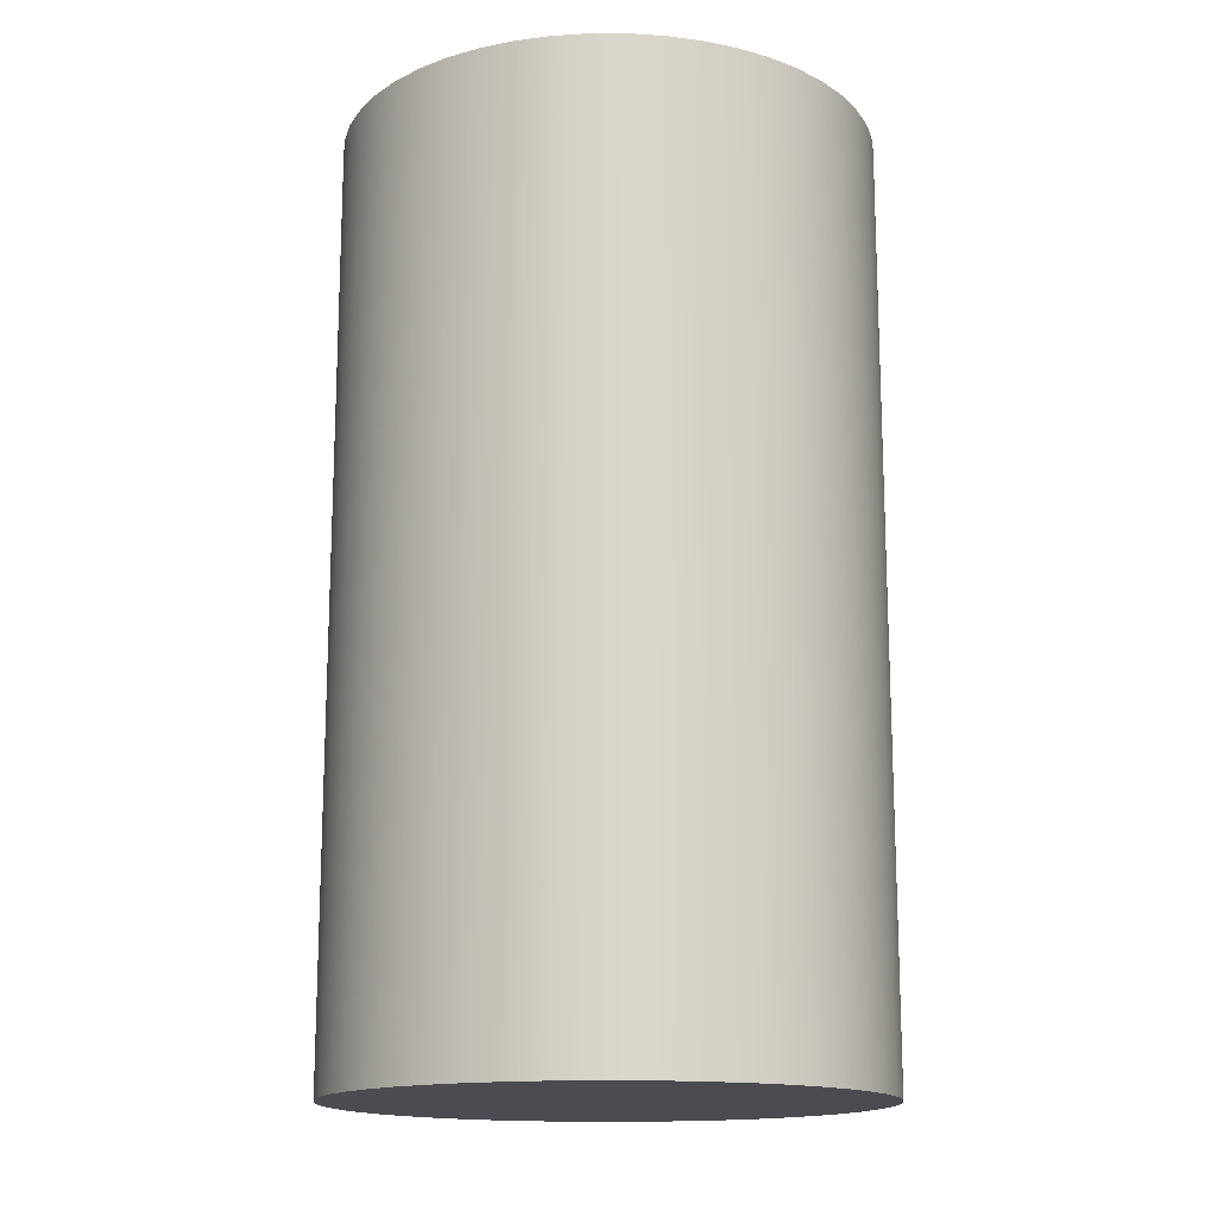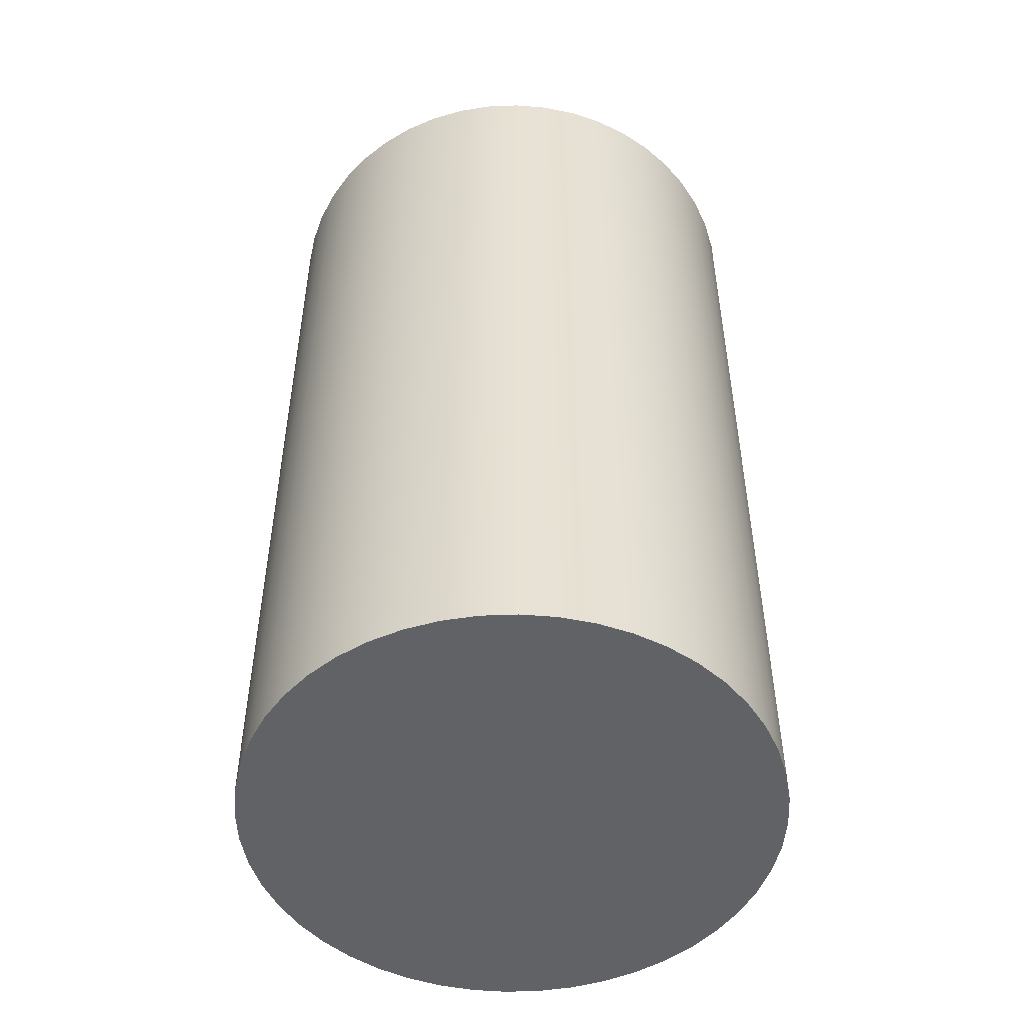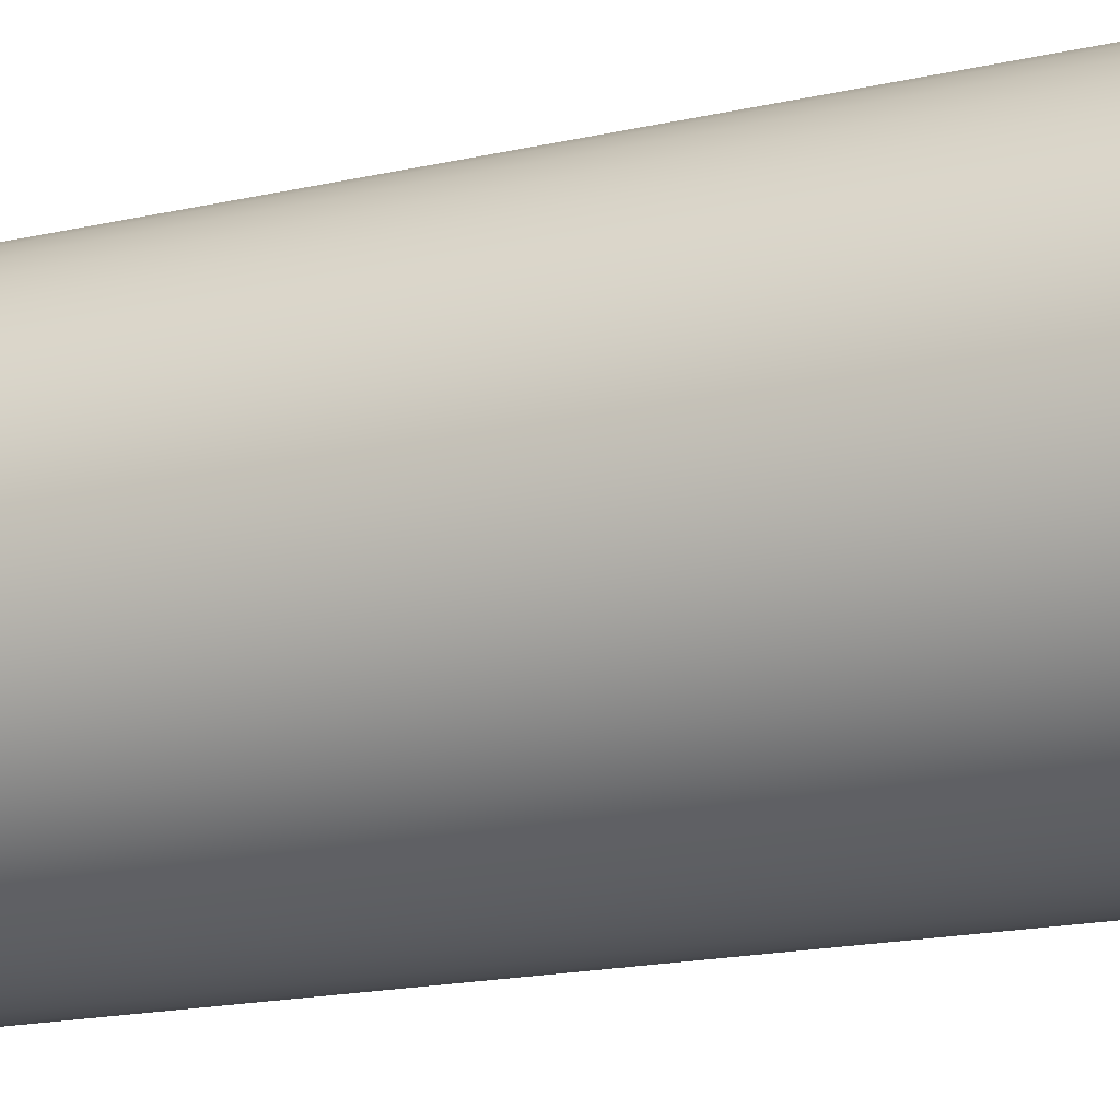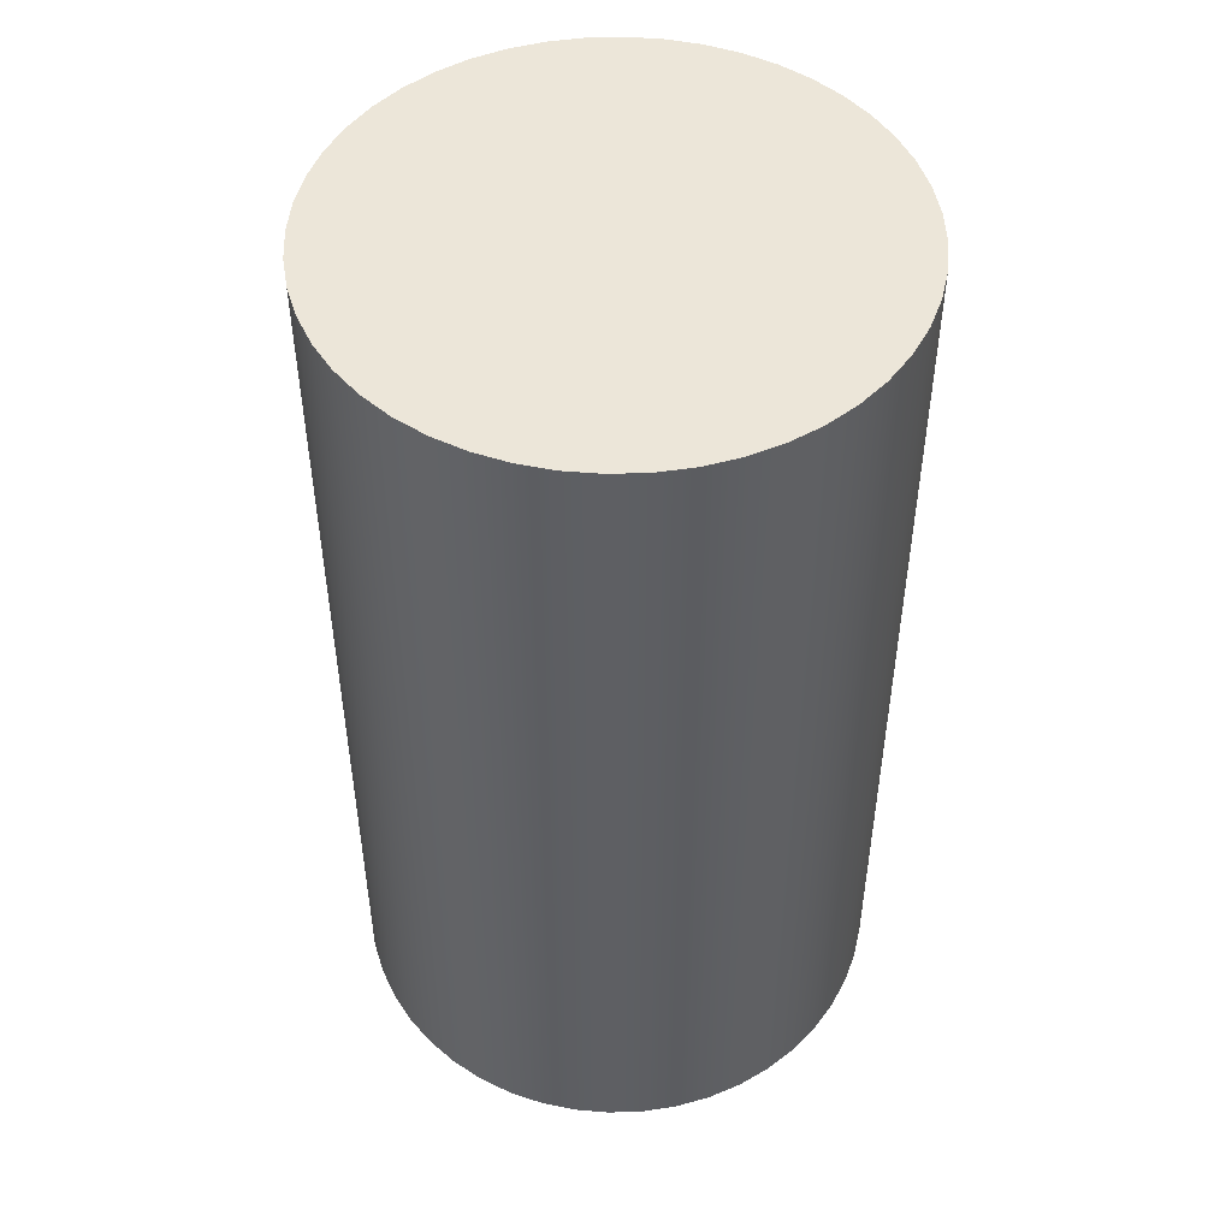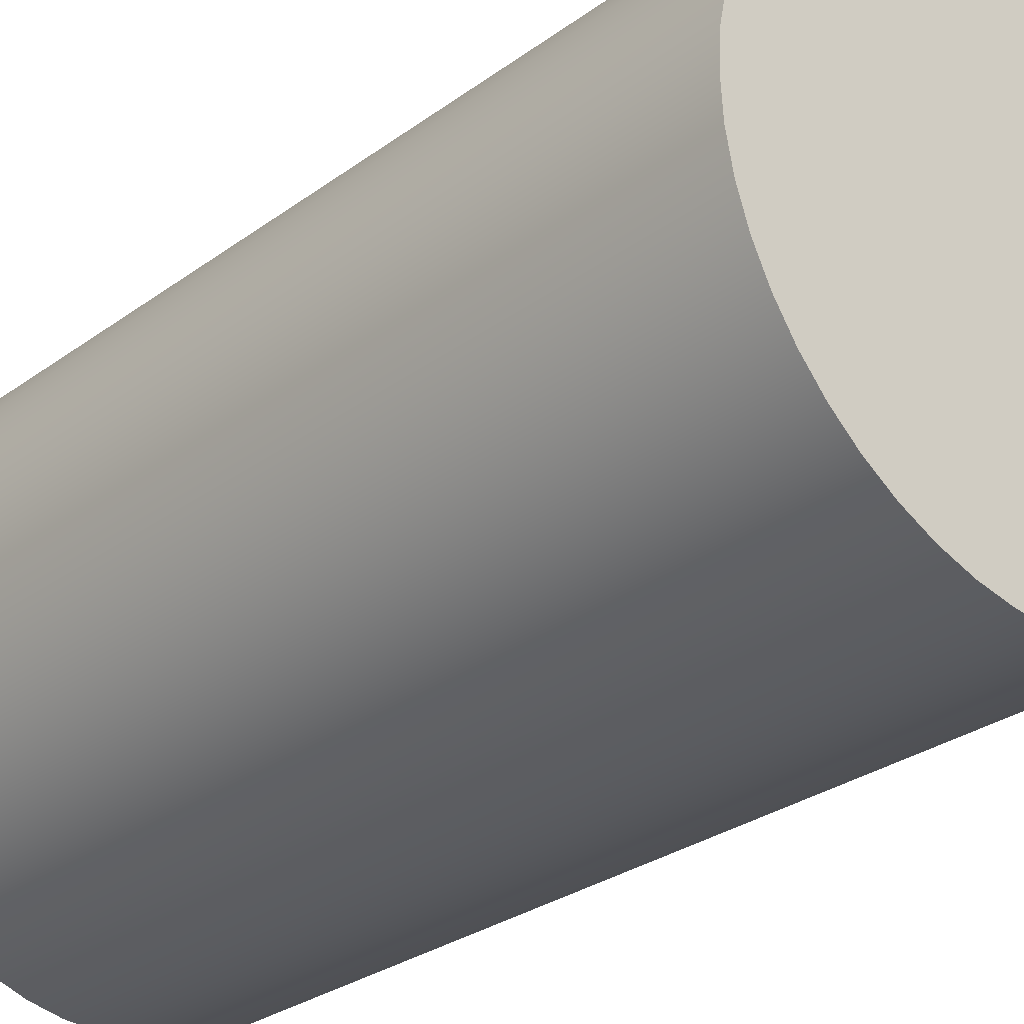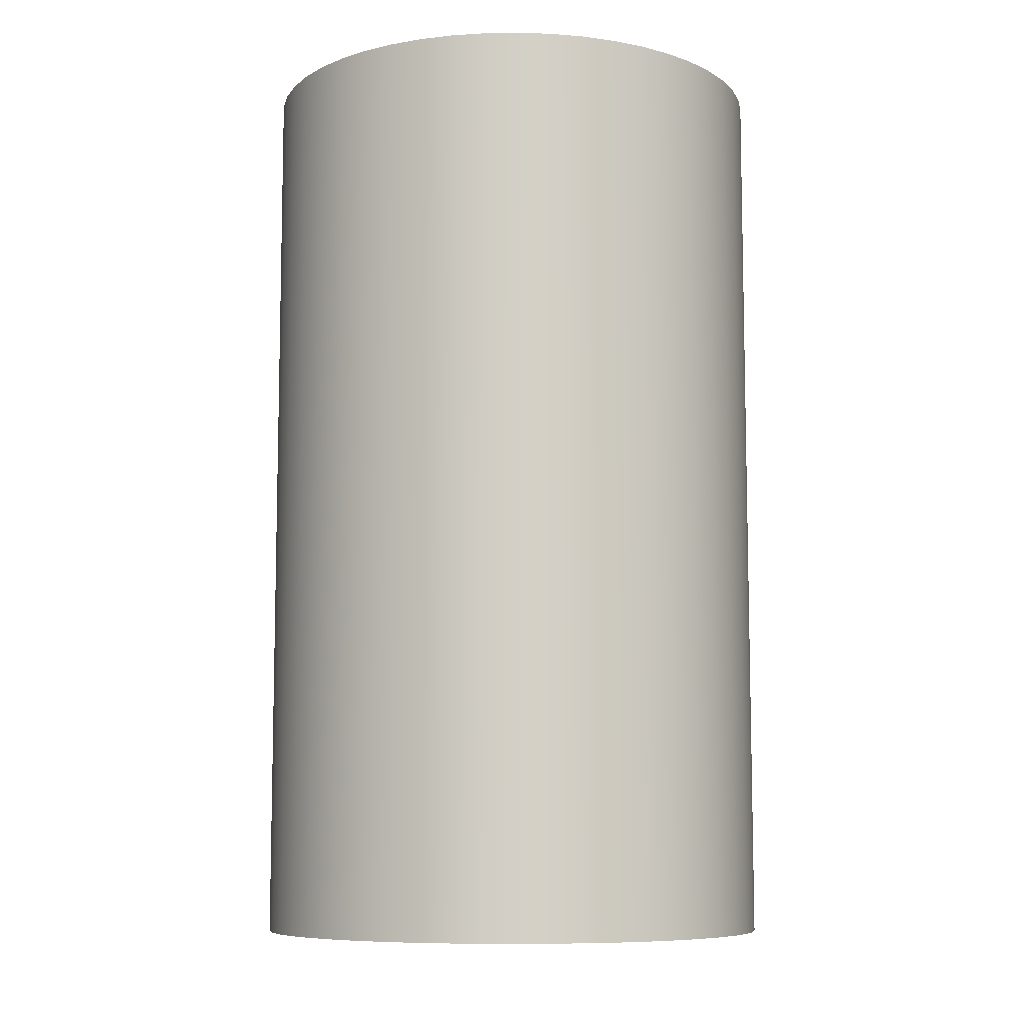
<metadata>
{"format":"obj","ext":"obj","renderer":"f3d","projection":"perspective","resolution":1024,"background":"white","views":[{"elev":-15.5,"azim":-168.6,"up":"+Y"},{"elev":-50.6,"azim":-76.3,"up":"+Y"},{"elev":-20.9,"azim":111.0,"up":"+Z"},{"elev":49.1,"azim":-178.4,"up":"+Y"},{"elev":-28.7,"azim":-42.5,"up":"+Z"},{"elev":-8.5,"azim":81.2,"up":"+Y"}]}
</metadata>
<code>
v -0.508 0 6.221e-17
v -0.5037 0 -0.06631
v -0.4907 0 -0.1315
v -0.4693 0 -0.1944
v -0.4399 0 -0.254
v -0.403 0 -0.3093
v -0.3592 0 -0.3592
v -0.3093 0 -0.403
v -0.254 0 -0.4399
v -0.1944 0 -0.4693
v -0.1315 0 -0.4907
v -0.06631 0 -0.5037
v 3.111e-17 0 -0.508
v 0.06631 0 -0.5037
v 0.1315 0 -0.4907
v 0.1944 0 -0.4693
v 0.254 0 -0.4399
v 0.3093 0 -0.403
v 0.3592 0 -0.3592
v 0.403 0 -0.3093
v 0.4399 0 -0.254
v 0.4693 0 -0.1944
v 0.4907 0 -0.1315
v 0.5037 0 -0.06631
v 0.508 0 0
v 0.5037 0 0.06631
v 0.4907 0 0.1315
v 0.4693 0 0.1944
v 0.4399 0 0.254
v 0.403 0 0.3093
v 0.3592 0 0.3592
v 0.3093 0 0.403
v 0.254 0 0.4399
v 0.1944 0 0.4693
v 0.1315 0 0.4907
v 0.06631 0 0.5037
v 3.111e-17 0 0.508
v -0.06631 0 0.5037
v -0.1315 0 0.4907
v -0.1944 0 0.4693
v -0.254 0 0.4399
v -0.3093 0 0.403
v -0.3592 0 0.3592
v -0.403 0 0.3093
v -0.4399 0 0.254
v -0.4693 0 0.1944
v -0.4907 0 0.1315
v -0.5037 0 0.06631
v -0.508 1.778 6.221e-17
v -0.5037 1.778 0.06631
v -0.4907 1.778 0.1315
v -0.4693 1.778 0.1944
v -0.4399 1.778 0.254
v -0.403 1.778 0.3093
v -0.3592 1.778 0.3592
v -0.3093 1.778 0.403
v -0.254 1.778 0.4399
v -0.1944 1.778 0.4693
v -0.1315 1.778 0.4907
v -0.06631 1.778 0.5037
v 3.111e-17 1.778 0.508
v 0.06631 1.778 0.5037
v 0.1315 1.778 0.4907
v 0.1944 1.778 0.4693
v 0.254 1.778 0.4399
v 0.3093 1.778 0.403
v 0.3592 1.778 0.3592
v 0.403 1.778 0.3093
v 0.4399 1.778 0.254
v 0.4693 1.778 0.1944
v 0.4907 1.778 0.1315
v 0.5037 1.778 0.06631
v 0.508 1.778 0
v 0.5037 1.778 -0.06631
v 0.4907 1.778 -0.1315
v 0.4693 1.778 -0.1944
v 0.4399 1.778 -0.254
v 0.403 1.778 -0.3093
v 0.3592 1.778 -0.3592
v 0.3093 1.778 -0.403
v 0.254 1.778 -0.4399
v 0.1944 1.778 -0.4693
v 0.1315 1.778 -0.4907
v 0.06631 1.778 -0.5037
v 3.111e-17 1.778 -0.508
v -0.06631 1.778 -0.5037
v -0.1315 1.778 -0.4907
v -0.1944 1.778 -0.4693
v -0.254 1.778 -0.4399
v -0.3093 1.778 -0.403
v -0.3592 1.778 -0.3592
v -0.403 1.778 -0.3093
v -0.4399 1.778 -0.254
v -0.4693 1.778 -0.1944
v -0.4907 1.778 -0.1315
v -0.5037 1.778 -0.06631
v -0.508 1.778 6.221e-17
v -0.5037 1.778 -0.06631
v -0.4907 1.778 -0.1315
v -0.4693 1.778 -0.1944
v -0.4399 1.778 -0.254
v -0.403 1.778 -0.3093
v -0.3592 1.778 -0.3592
v -0.3093 1.778 -0.403
v -0.254 1.778 -0.4399
v -0.1944 1.778 -0.4693
v -0.1315 1.778 -0.4907
v -0.06631 1.778 -0.5037
v 3.111e-17 1.778 -0.508
v 0.06631 1.778 -0.5037
v 0.1315 1.778 -0.4907
v 0.1944 1.778 -0.4693
v 0.254 1.778 -0.4399
v 0.3093 1.778 -0.403
v 0.3592 1.778 -0.3592
v 0.403 1.778 -0.3093
v 0.4399 1.778 -0.254
v 0.4693 1.778 -0.1944
v 0.4907 1.778 -0.1315
v 0.5037 1.778 -0.06631
v 0.508 1.778 0
v 0.5037 1.778 0.06631
v 0.4907 1.778 0.1315
v 0.4693 1.778 0.1944
v 0.4399 1.778 0.254
v 0.403 1.778 0.3093
v 0.3592 1.778 0.3592
v 0.3093 1.778 0.403
v 0.254 1.778 0.4399
v 0.1944 1.778 0.4693
v 0.1315 1.778 0.4907
v 0.06631 1.778 0.5037
v 3.111e-17 1.778 0.508
v -0.06631 1.778 0.5037
v -0.1315 1.778 0.4907
v -0.1944 1.778 0.4693
v -0.254 1.778 0.4399
v -0.3093 1.778 0.403
v -0.3592 1.778 0.3592
v -0.403 1.778 0.3093
v -0.4399 1.778 0.254
v -0.4693 1.778 0.1944
v -0.4907 1.778 0.1315
v -0.5037 1.778 0.06631
v -0.508 0 6.221e-17
v -0.5037 0 0.06631
v -0.4907 0 0.1315
v -0.4693 0 0.1944
v -0.4399 0 0.254
v -0.403 0 0.3093
v -0.3592 0 0.3592
v -0.3093 0 0.403
v -0.254 0 0.4399
v -0.1944 0 0.4693
v -0.1315 0 0.4907
v -0.06631 0 0.5037
v 3.111e-17 0 0.508
v 0.06631 0 0.5037
v 0.1315 0 0.4907
v 0.1944 0 0.4693
v 0.254 0 0.4399
v 0.3093 0 0.403
v 0.3592 0 0.3592
v 0.403 0 0.3093
v 0.4399 0 0.254
v 0.4693 0 0.1944
v 0.4907 0 0.1315
v 0.5037 0 0.06631
v 0.508 0 0
v 0.5037 0 -0.06631
v 0.4907 0 -0.1315
v 0.4693 0 -0.1944
v 0.4399 0 -0.254
v 0.403 0 -0.3093
v 0.3592 0 -0.3592
v 0.3093 0 -0.403
v 0.254 0 -0.4399
v 0.1944 0 -0.4693
v 0.1315 0 -0.4907
v 0.06631 0 -0.5037
v 3.111e-17 0 -0.508
v -0.06631 0 -0.5037
v -0.1315 0 -0.4907
v -0.1944 0 -0.4693
v -0.254 0 -0.4399
v -0.3093 0 -0.403
v -0.3592 0 -0.3592
v -0.403 0 -0.3093
v -0.4399 0 -0.254
v -0.4693 0 -0.1944
v -0.4907 0 -0.1315
v -0.5037 0 -0.06631
v -0.508 0 6.221e-17
v -0.508 1.778 6.221e-17
f 2 24 1
f 1 24 25
f 1 25 48
f 48 25 26
f 48 26 47
f 47 26 27
f 47 27 46
f 46 27 28
f 46 28 45
f 45 28 29
f 45 29 44
f 44 29 30
f 44 30 43
f 43 30 31
f 43 31 42
f 42 31 32
f 42 32 41
f 41 32 33
f 41 33 40
f 40 33 34
f 40 34 39
f 39 34 35
f 39 35 38
f 38 35 36
f 38 36 37
f 24 2 23
f 23 2 3
f 23 3 22
f 22 3 4
f 22 4 21
f 21 4 5
f 21 5 20
f 20 5 6
f 20 6 19
f 19 6 7
f 19 7 18
f 18 7 8
f 18 8 17
f 17 8 9
f 17 9 16
f 16 9 10
f 16 10 15
f 15 10 11
f 15 11 14
f 14 11 12
f 14 12 13
f 50 72 49
f 49 72 73
f 49 73 96
f 96 73 74
f 96 74 95
f 95 74 75
f 95 75 94
f 94 75 76
f 94 76 93
f 93 76 77
f 93 77 92
f 92 77 78
f 92 78 91
f 91 78 79
f 91 79 90
f 90 79 80
f 90 80 89
f 89 80 81
f 89 81 88
f 88 81 82
f 88 82 87
f 87 82 83
f 87 83 86
f 86 83 84
f 86 84 85
f 72 50 71
f 71 50 51
f 71 51 70
f 70 51 52
f 70 52 69
f 69 52 53
f 69 53 68
f 68 53 54
f 68 54 67
f 67 54 55
f 67 55 66
f 66 55 56
f 66 56 65
f 65 56 57
f 65 57 64
f 64 57 58
f 64 58 63
f 63 58 59
f 63 59 62
f 62 59 60
f 62 60 61
f 98 192 97
f 97 192 193
f 194 145 144
f 144 145 146
f 144 146 143
f 143 146 147
f 143 147 142
f 142 147 148
f 142 148 141
f 141 148 149
f 141 149 140
f 140 149 150
f 140 150 139
f 139 150 151
f 139 151 138
f 138 151 152
f 138 152 137
f 137 152 153
f 137 153 136
f 136 153 154
f 136 154 135
f 135 154 155
f 135 155 134
f 134 155 156
f 134 156 133
f 133 156 157
f 133 157 132
f 132 157 158
f 132 158 131
f 131 158 159
f 131 159 130
f 130 159 160
f 130 160 129
f 129 160 161
f 129 161 128
f 128 161 162
f 128 162 127
f 127 162 163
f 127 163 126
f 126 163 164
f 126 164 125
f 125 164 165
f 125 165 124
f 124 165 166
f 124 166 123
f 123 166 167
f 123 167 122
f 122 167 168
f 122 168 121
f 121 168 169
f 121 169 120
f 120 169 170
f 120 170 119
f 119 170 171
f 119 171 118
f 118 171 172
f 118 172 117
f 117 172 173
f 117 173 116
f 116 173 174
f 116 174 115
f 115 174 175
f 115 175 114
f 114 175 176
f 114 176 113
f 113 176 177
f 113 177 112
f 112 177 178
f 112 178 111
f 111 178 179
f 111 179 110
f 110 179 180
f 110 180 109
f 109 180 181
f 109 181 108
f 108 181 182
f 108 182 107
f 107 182 183
f 107 183 106
f 106 183 184
f 106 184 105
f 105 184 185
f 105 185 104
f 104 185 186
f 104 186 103
f 103 186 187
f 103 187 102
f 102 187 188
f 102 188 101
f 101 188 189
f 101 189 100
f 100 189 190
f 100 190 99
f 99 190 191
f 99 191 98
f 98 191 192

</code>
